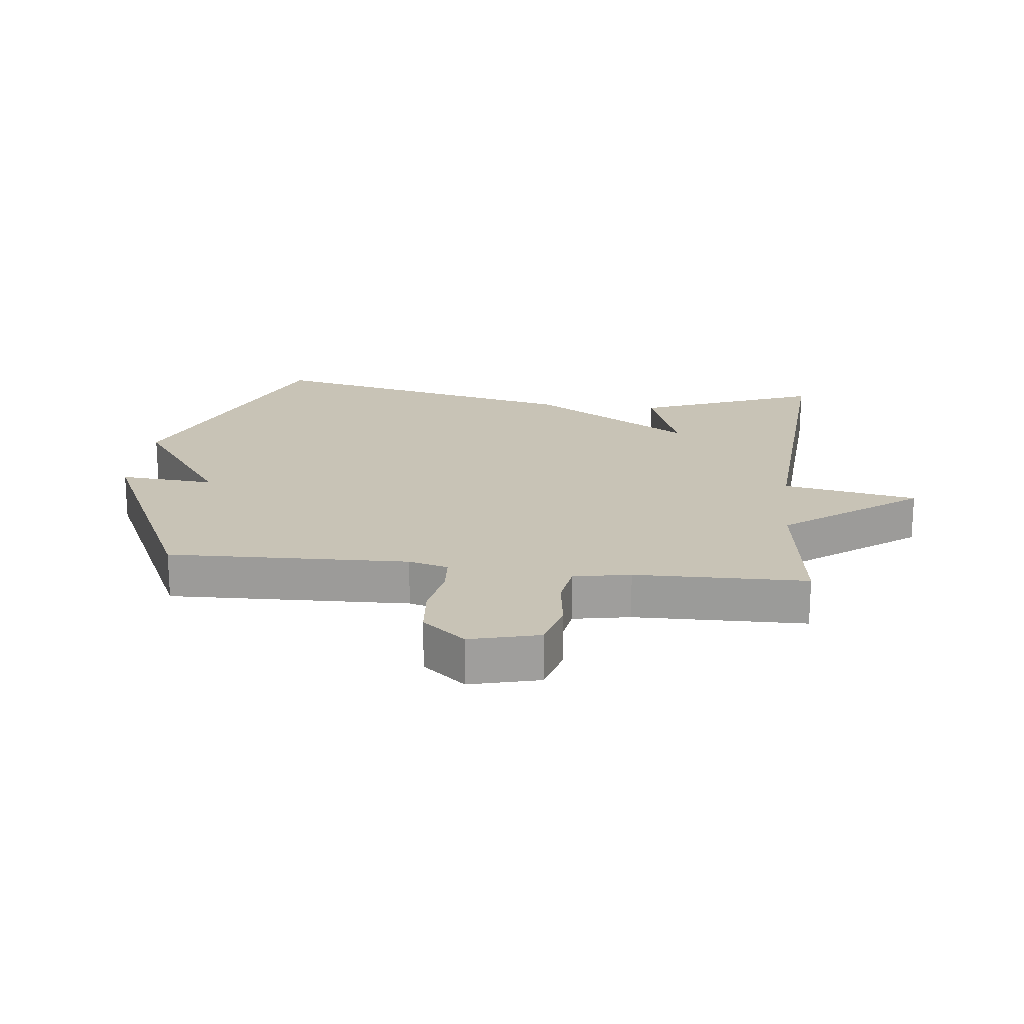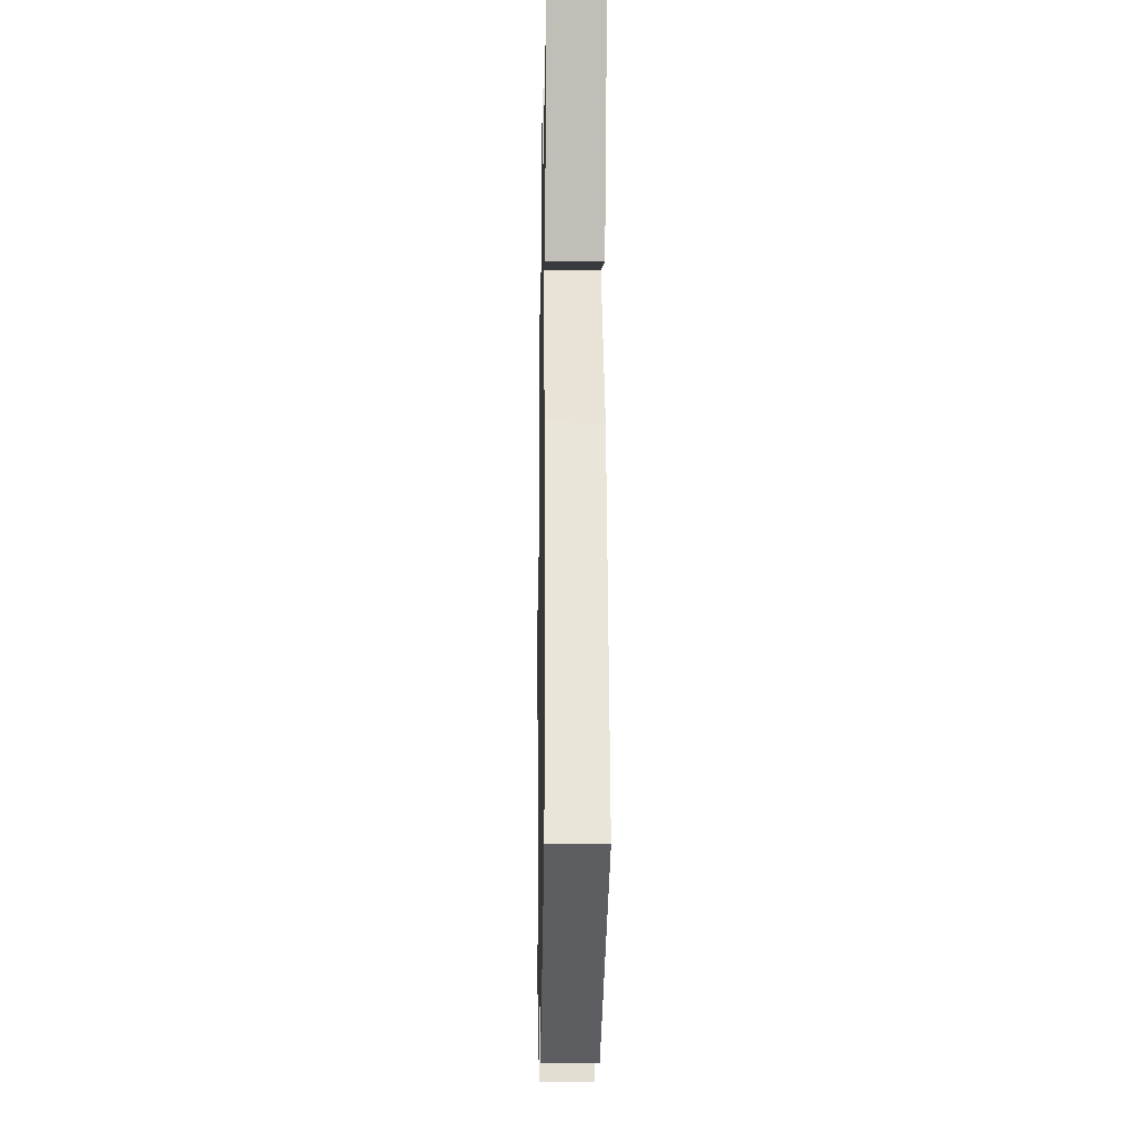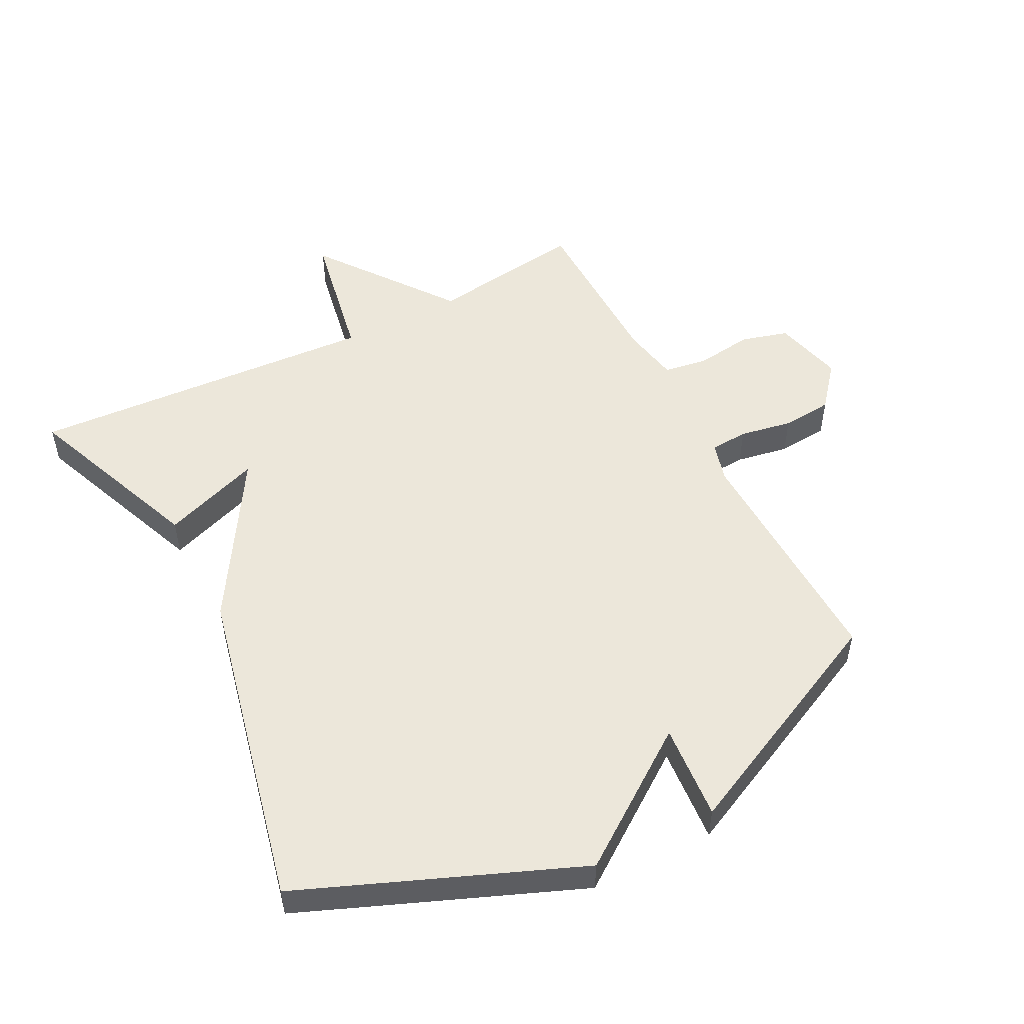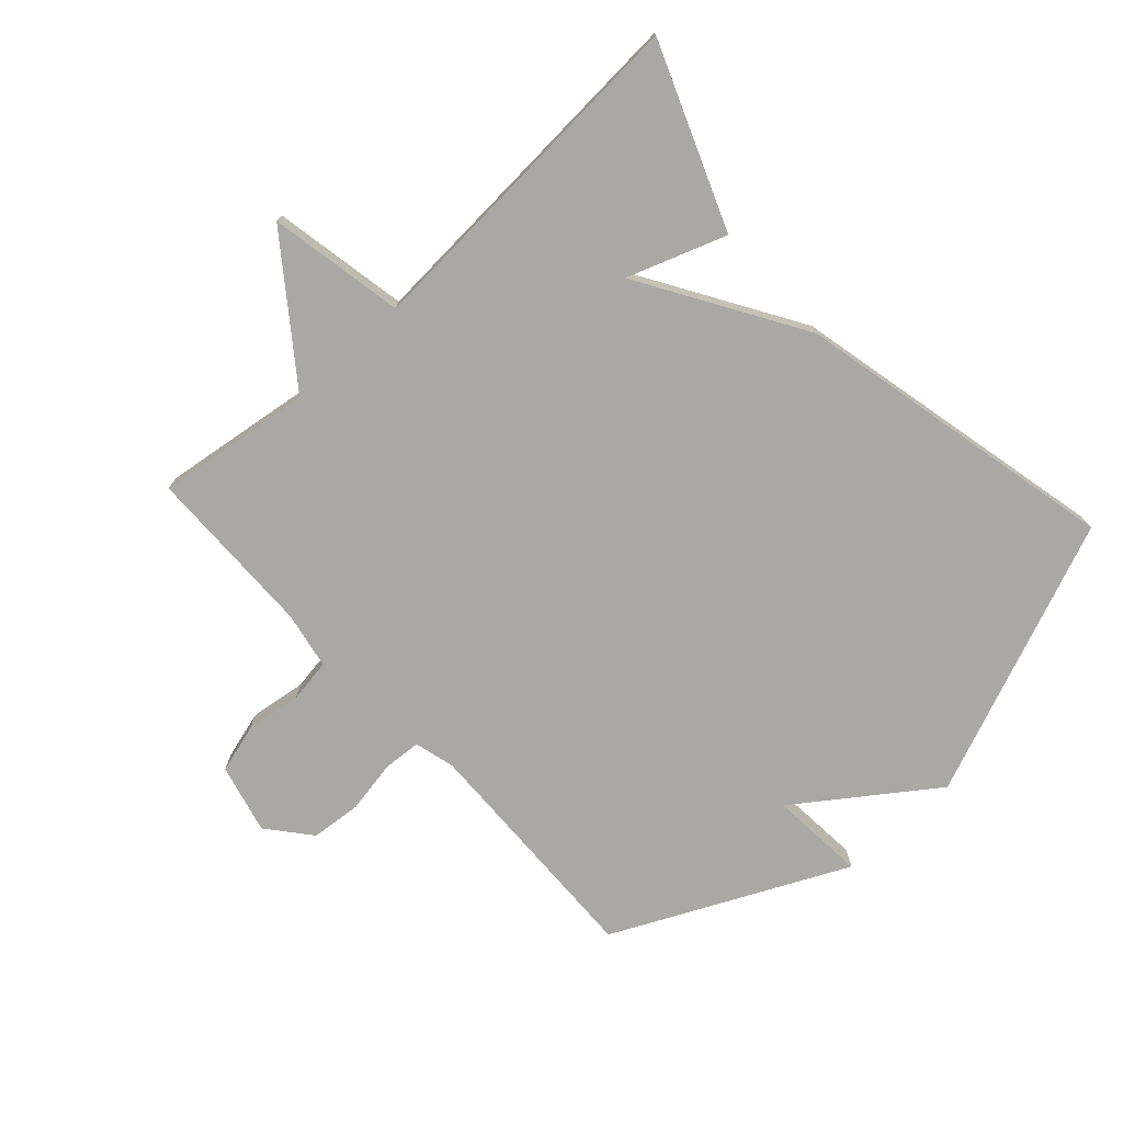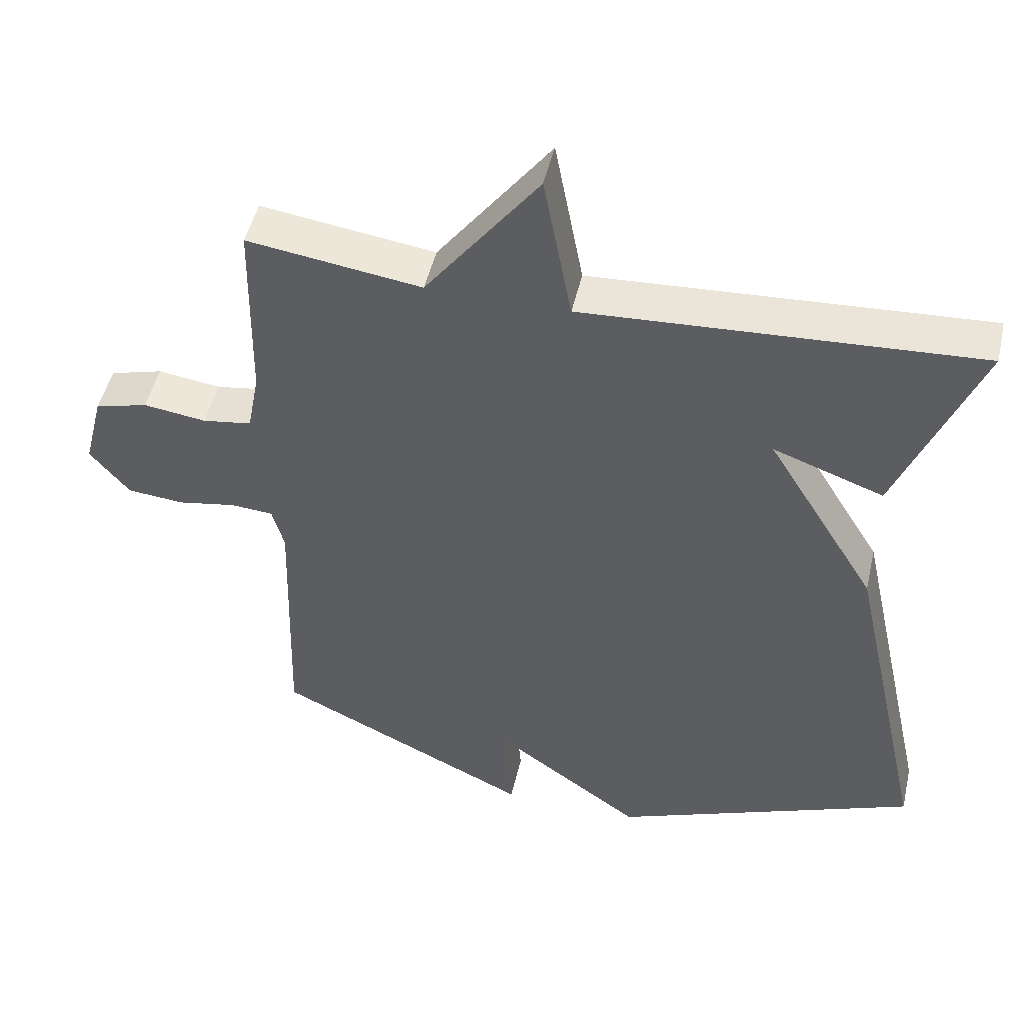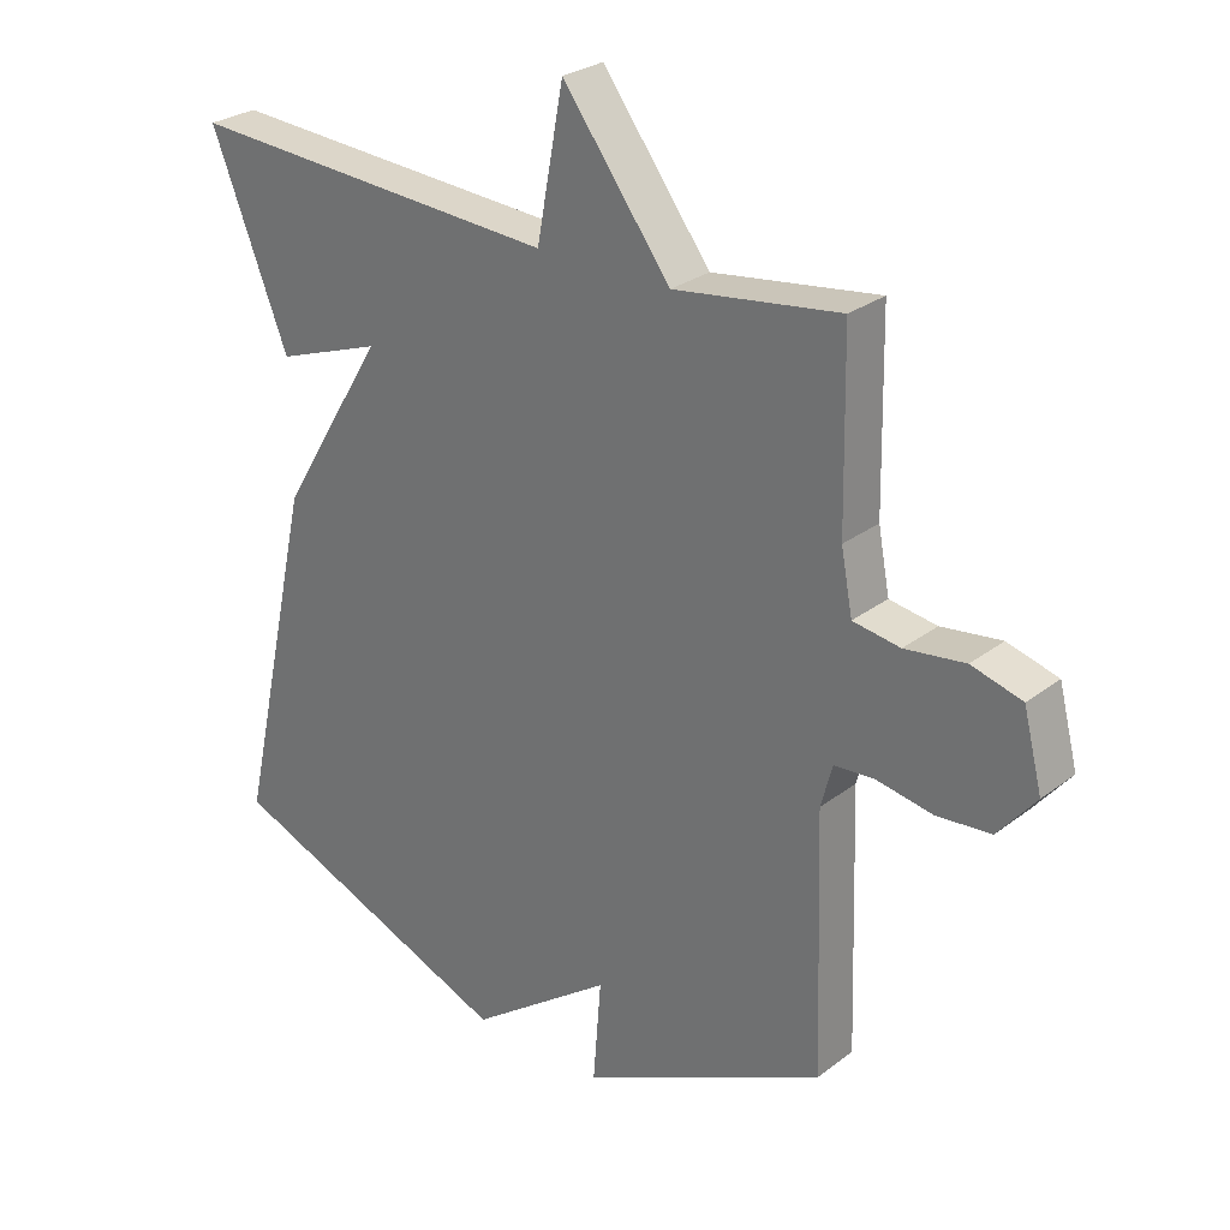
<metadata>
{"format":"obj","ext":"obj","renderer":"f3d","projection":"perspective","resolution":1024,"background":"white","views":[{"elev":19.5,"azim":-83.5,"up":"+Y"},{"elev":-17.2,"azim":89.0,"up":"+Z"},{"elev":51.8,"azim":152.8,"up":"+Y"},{"elev":-75.0,"azim":42.5,"up":"+Y"},{"elev":49.0,"azim":13.0,"up":"+Z"},{"elev":27.4,"azim":-139.2,"up":"+Z"}]}
</metadata>
<code>
v 0.5 0.07 0.5
v 0.386 0.07 0.212
v 0.23 0.07 0.268
v 0.386 0.07 0.012
v 0.5 0.07 -0.5
v 0.065 0.07 -0.675
v -0.147 0.07 -0.523
v -0.135 0.07 -0.675
v -0.5 0.07 -0.5
v -0.488 0.07 -0.119
v -0.505 0.07 -0.056
v -0.565 0.07 -0.052
v -0.648 0.07 -0.067
v -0.728 0.07 -0.06
v -0.784 0.07 0.008
v -0.756 0.07 0.118
v -0.681 0.07 0.139
v -0.592 0.07 0.127
v -0.522 0.07 0.138
v -0.505 0.07 0.228
v -0.5 0.07 0.5
v -0.254 0.07 0.466
v -0.094 0.07 0.68
v -0.054 0.07 0.466
v 0.5 0 0.5
v 0.386 0 0.212
v 0.23 0 0.268
v 0.386 0 0.012
v 0.5 0 -0.5
v 0.065 0 -0.675
v -0.147 0 -0.523
v -0.135 0 -0.675
v -0.5 0 -0.5
v -0.488 0 -0.119
v -0.505 0 -0.056
v -0.565 0 -0.052
v -0.648 0 -0.067
v -0.728 0 -0.06
v -0.784 0 0.008
v -0.756 0 0.118
v -0.681 0 0.139
v -0.592 0 0.127
v -0.522 0 0.138
v -0.505 0 0.228
v -0.5 0 0.5
v -0.254 0 0.466
v -0.094 0 0.68
v -0.054 0 0.466
f 22 23 24
f 20 21 22
f 19 20 22 24
f 16 17 18
f 15 16 18
f 14 15 18
f 13 14 18
f 12 13 18
f 11 12 18 19
f 19 24 1
f 11 19 1
f 10 11 1
f 7 8 9 10
f 6 7 10
f 5 6 10
f 4 5 10
f 3 4 10
f 1 2 3
f 1 3 10
f 48 47 46
f 46 45 44
f 48 46 44 43
f 42 41 40
f 42 40 39
f 42 39 38
f 42 38 37
f 42 37 36
f 43 42 36 35
f 25 48 43
f 25 43 35
f 25 35 34
f 34 33 32 31
f 34 31 30
f 34 30 29
f 34 29 28
f 34 28 27
f 27 26 25
f 34 27 25
f 1 25 26 2
f 2 26 27 3
f 3 27 28 4
f 4 28 29 5
f 5 29 30 6
f 6 30 31 7
f 7 31 32 8
f 8 32 33 9
f 9 33 34 10
f 10 34 35 11
f 11 35 36 12
f 12 36 37 13
f 13 37 38 14
f 14 38 39 15
f 15 39 40 16
f 16 40 41 17
f 17 41 42 18
f 18 42 43 19
f 19 43 44 20
f 20 44 45 21
f 21 45 46 22
f 22 46 47 23
f 23 47 48 24
f 24 48 25 1

</code>
